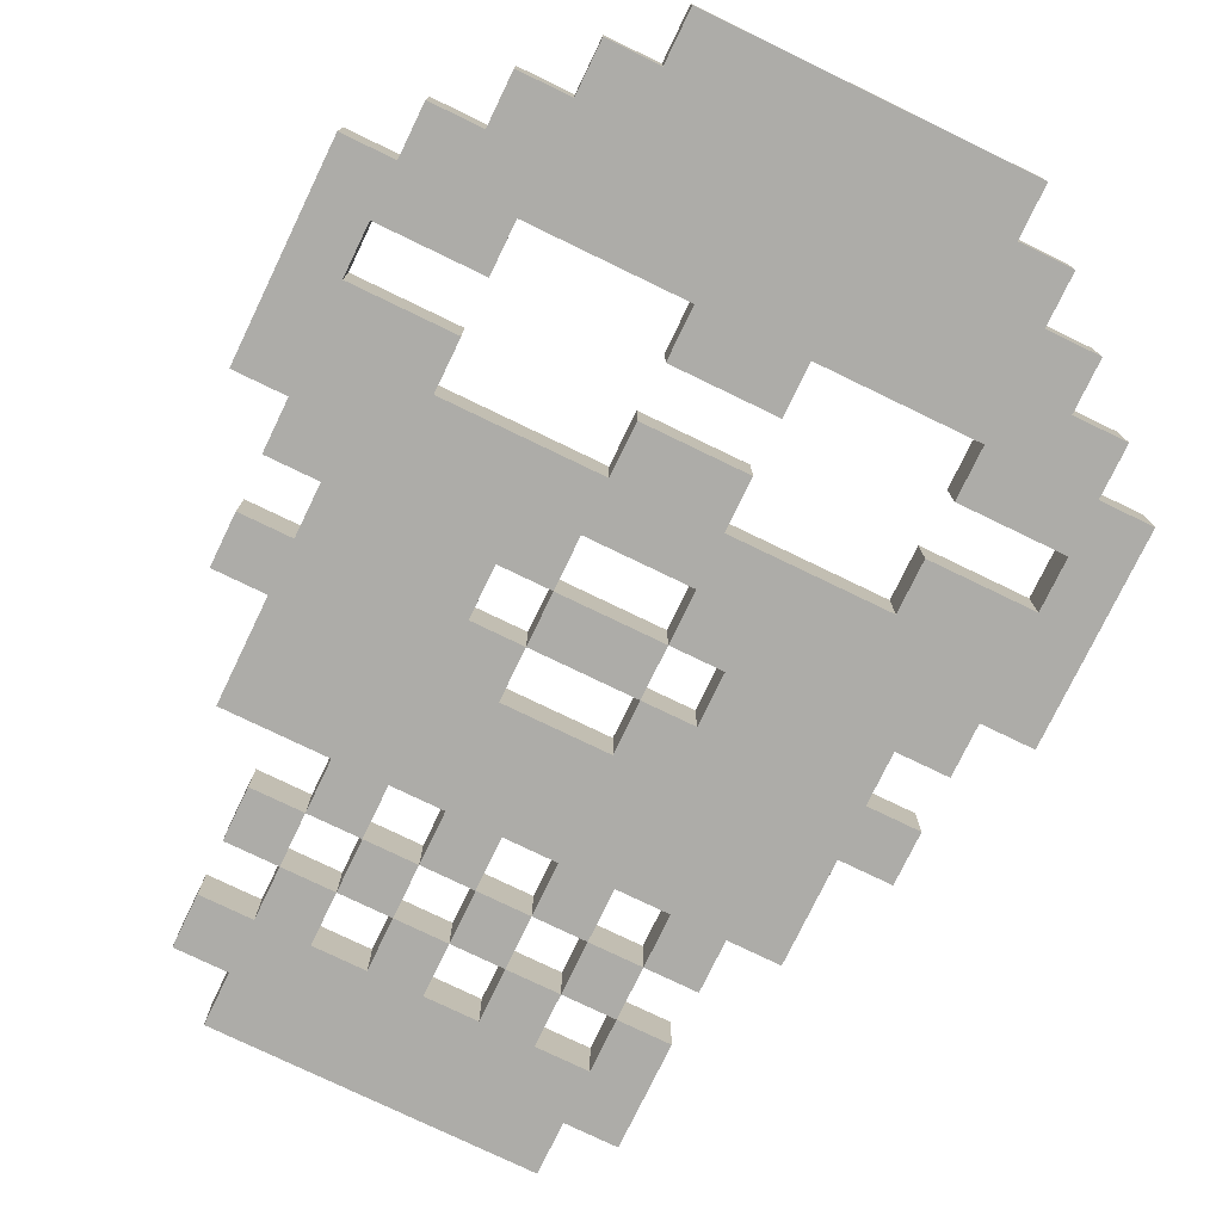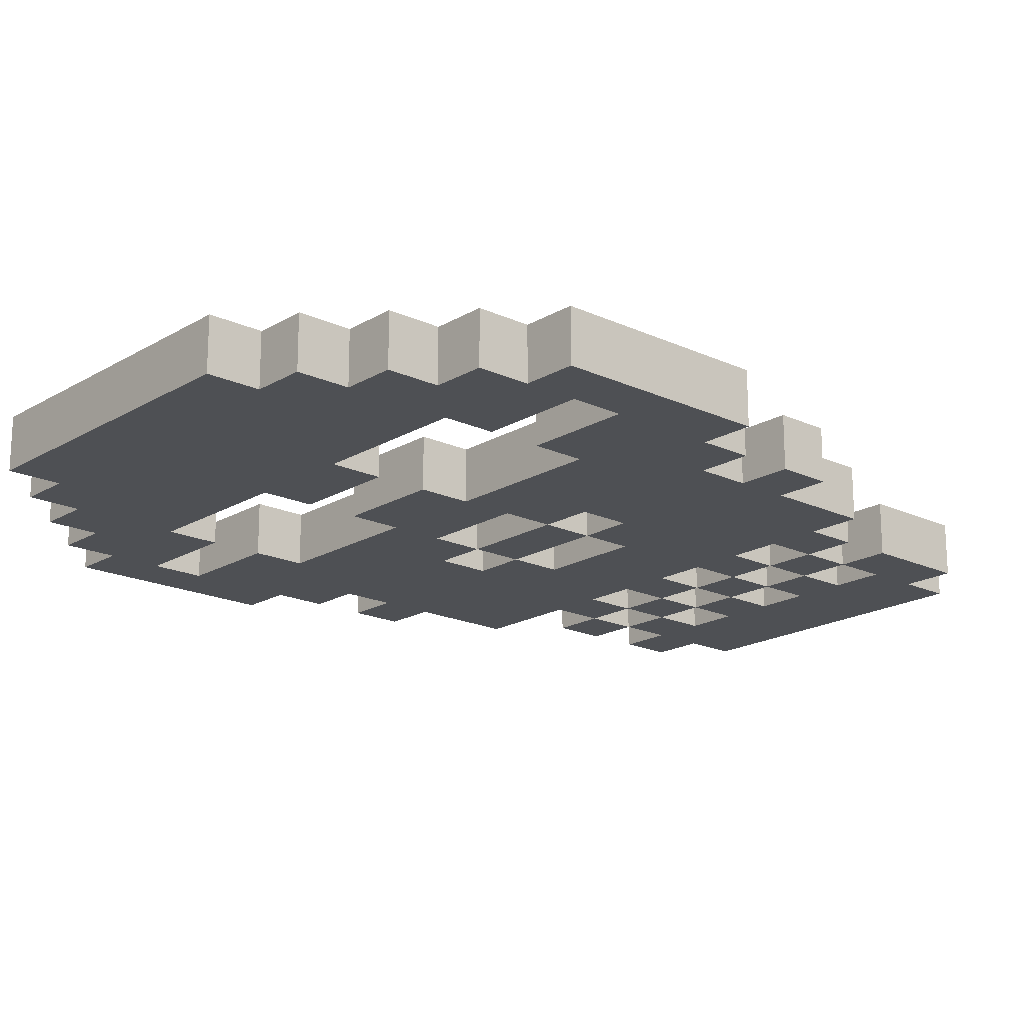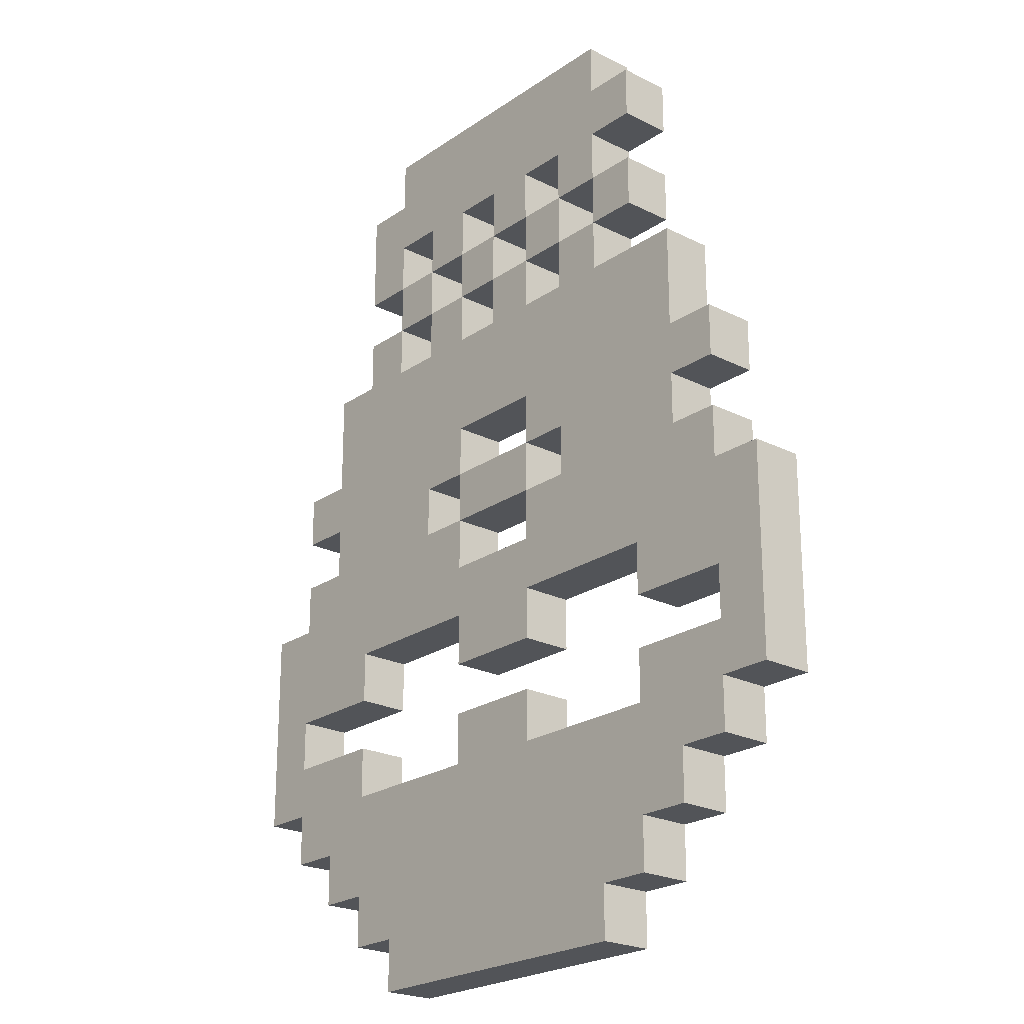
<metadata>
{"format":"obj","ext":"obj","renderer":"f3d","projection":"perspective","resolution":1024,"background":"white","views":[{"elev":-76.7,"azim":154.2,"up":"+Y"},{"elev":-18.6,"azim":-131.6,"up":"+Y"},{"elev":-22.8,"azim":49.3,"up":"+Z"}]}
</metadata>
<code>
v -7 0 -1
v -7 0 -5
v -7 1 -1
v -7 1 -5
v -6 0 2
v -6 0 1
v -6 0 -0
v -6 0 -1
v -6 0 -5
v -6 0 -6
v -6 1 2
v -6 1 1
v -6 1 -0
v -6 1 -1
v -6 1 -5
v -6 1 -6
v -5 0 4
v -5 0 2
v -5 0 1
v -5 0 -0
v -5 0 -6
v -5 0 -7
v -5 1 4
v -5 1 2
v -5 1 1
v -5 1 -0
v -5 1 -6
v -5 1 -7
v -4 0 8
v -4 0 6
v -4 0 5
v -4 0 4
v -4 0 -7
v -4 0 -8
v -4 1 8
v -4 1 6
v -4 1 5
v -4 1 4
v -4 1 -7
v -4 1 -8
v -3 0 9
v -3 0 8
v -3 0 6
v -3 0 5
v -3 0 -8
v -3 0 -9
v -3 1 9
v -3 1 8
v -3 1 6
v -3 1 5
v -3 1 -8
v -3 1 -9
v -2 0 7
v -2 0 6
v -2 0 5
v -2 0 4
v -2 1 7
v -2 1 6
v -2 1 5
v -2 1 4
v -1 0 6
v -1 0 5
v -1 0 1
v -1 0 -0
v -1 0 -2
v -1 0 -3
v -1 0 -4
v -1 0 -5
v -1 1 6
v -1 1 5
v -1 1 1
v -1 1 -0
v -1 1 -2
v -1 1 -3
v -1 1 -4
v -1 1 -5
v 0 0 7
v 0 0 6
v 0 0 5
v 0 0 4
v 0 1 7
v 0 1 6
v 0 1 5
v 0 1 4
v 1 0 6
v 1 0 5
v 1 0 2
v 1 0 1
v 1 0 -0
v 1 0 -1
v 1 1 6
v 1 1 5
v 1 1 2
v 1 1 1
v 1 1 -0
v 1 1 -1
v 2 0 7
v 2 0 6
v 2 0 5
v 2 0 4
v 2 0 1
v 2 0 -0
v 2 1 7
v 2 1 6
v 2 1 5
v 2 1 4
v 2 1 1
v 2 1 -0
v 3 0 6
v 3 0 5
v 3 1 6
v 3 1 5
v 4 0 -2
v 4 0 -3
v 4 0 -4
v 4 0 -5
v 4 1 -2
v 4 1 -3
v 4 1 -4
v 4 1 -5
v 6 0 -3
v 6 0 -4
v 6 1 -3
v 6 1 -4
v -6 0 -3
v -6 0 -4
v -6 1 -3
v -6 1 -4
v -4 0 -2
v -4 0 -3
v -4 0 -4
v -4 0 -5
v -4 1 -2
v -4 1 -3
v -4 1 -4
v -4 1 -5
v -3 0 7
v -3 0 6
v -3 0 5
v -3 0 4
v -3 1 7
v -3 1 6
v -3 1 5
v -3 1 4
v -2 0 6
v -2 0 5
v -2 0 1
v -2 0 -0
v -2 1 6
v -2 1 5
v -2 1 1
v -2 1 -0
v -1 0 7
v -1 0 6
v -1 0 5
v -1 0 4
v -1 0 2
v -1 0 1
v -1 0 -0
v -1 0 -1
v -1 1 7
v -1 1 6
v -1 1 5
v -1 1 4
v -1 1 2
v -1 1 1
v -1 1 -0
v -1 1 -1
v 0 0 6
v 0 0 5
v 0 1 6
v 0 1 5
v 1 0 7
v 1 0 6
v 1 0 5
v 1 0 4
v 1 0 1
v 1 0 -0
v 1 0 -2
v 1 0 -3
v 1 0 -4
v 1 0 -5
v 1 1 7
v 1 1 6
v 1 1 5
v 1 1 4
v 1 1 1
v 1 1 -0
v 1 1 -2
v 1 1 -3
v 1 1 -4
v 1 1 -5
v 2 0 6
v 2 0 5
v 2 1 6
v 2 1 5
v 3 0 9
v 3 0 8
v 3 0 7
v 3 0 6
v 3 0 5
v 3 0 4
v 3 0 -8
v 3 0 -9
v 3 1 9
v 3 1 8
v 3 1 7
v 3 1 6
v 3 1 5
v 3 1 4
v 3 1 -8
v 3 1 -9
v 4 0 8
v 4 0 7
v 4 0 6
v 4 0 5
v 4 0 -7
v 4 0 -8
v 4 1 8
v 4 1 7
v 4 1 6
v 4 1 5
v 4 1 -7
v 4 1 -8
v 5 0 4
v 5 0 2
v 5 0 1
v 5 0 -0
v 5 0 -6
v 5 0 -7
v 5 1 4
v 5 1 2
v 5 1 1
v 5 1 -0
v 5 1 -6
v 5 1 -7
v 6 0 2
v 6 0 1
v 6 0 -0
v 6 0 -1
v 6 0 -5
v 6 0 -6
v 6 1 2
v 6 1 1
v 6 1 -0
v 6 1 -1
v 6 1 -5
v 6 1 -6
v 7 0 -1
v 7 0 -5
v 7 1 -1
v 7 1 -5
v -3 0 9
v -3 1 9
v 3 0 9
v 3 1 9
v -4 0 8
v -4 1 8
v -3 0 8
v -3 1 8
v 3 0 8
v 3 1 8
v 4 0 8
v 4 1 8
v -3 0 6
v -3 1 6
v -2 0 6
v -2 1 6
v -1 0 6
v -1 1 6
v 0 0 6
v 0 1 6
v 1 0 6
v 1 1 6
v 2 0 6
v 2 1 6
v 3 0 6
v 3 1 6
v 4 0 6
v 4 1 6
v -4 0 5
v -4 1 5
v -3 0 5
v -3 1 5
v -2 0 5
v -2 1 5
v -1 0 5
v -1 1 5
v 0 0 5
v 0 1 5
v 1 0 5
v 1 1 5
v 2 0 5
v 2 1 5
v 3 0 5
v 3 1 5
v -5 0 4
v -5 1 4
v -4 0 4
v -4 1 4
v -3 0 4
v -3 1 4
v -2 0 4
v -2 1 4
v -1 0 4
v -1 1 4
v 0 0 4
v 0 1 4
v 1 0 4
v 1 1 4
v 2 0 4
v 2 1 4
v 3 0 4
v 3 1 4
v 5 0 4
v 5 1 4
v -6 0 2
v -6 1 2
v -5 0 2
v -5 1 2
v 5 0 2
v 5 1 2
v 6 0 2
v 6 1 2
v -1 0 1
v -1 1 1
v 1 0 1
v 1 1 1
v -6 0 -0
v -6 1 -0
v -5 0 -0
v -5 1 -0
v -2 0 -0
v -2 1 -0
v -1 0 -0
v -1 1 -0
v 1 0 -0
v 1 1 -0
v 2 0 -0
v 2 1 -0
v 5 0 -0
v 5 1 -0
v 6 0 -0
v 6 1 -0
v -7 0 -1
v -7 1 -1
v -6 0 -1
v -6 1 -1
v -1 0 -1
v -1 1 -1
v 1 0 -1
v 1 1 -1
v 6 0 -1
v 6 1 -1
v 7 0 -1
v 7 1 -1
v -6 0 -4
v -6 1 -4
v -4 0 -4
v -4 1 -4
v -1 0 -4
v -1 1 -4
v 1 0 -4
v 1 1 -4
v 4 0 -4
v 4 1 -4
v 6 0 -4
v 6 1 -4
v -4 0 -5
v -4 1 -5
v -1 0 -5
v -1 1 -5
v 1 0 -5
v 1 1 -5
v 4 0 -5
v 4 1 -5
v -3 0 7
v -3 1 7
v -2 0 7
v -2 1 7
v -1 0 7
v -1 1 7
v 0 0 7
v 0 1 7
v 1 0 7
v 1 1 7
v 2 0 7
v 2 1 7
v 3 0 7
v 3 1 7
v 4 0 7
v 4 1 7
v -4 0 6
v -4 1 6
v -3 0 6
v -3 1 6
v -2 0 6
v -2 1 6
v -1 0 6
v -1 1 6
v 0 0 6
v 0 1 6
v 1 0 6
v 1 1 6
v 2 0 6
v 2 1 6
v 3 0 6
v 3 1 6
v -3 0 5
v -3 1 5
v -2 0 5
v -2 1 5
v -1 0 5
v -1 1 5
v 0 0 5
v 0 1 5
v 1 0 5
v 1 1 5
v 2 0 5
v 2 1 5
v 3 0 5
v 3 1 5
v 4 0 5
v 4 1 5
v -1 0 2
v -1 1 2
v 1 0 2
v 1 1 2
v -6 0 1
v -6 1 1
v -5 0 1
v -5 1 1
v -2 0 1
v -2 1 1
v -1 0 1
v -1 1 1
v 1 0 1
v 1 1 1
v 2 0 1
v 2 1 1
v 5 0 1
v 5 1 1
v 6 0 1
v 6 1 1
v -1 0 -0
v -1 1 -0
v 1 0 -0
v 1 1 -0
v -4 0 -2
v -4 1 -2
v -1 0 -2
v -1 1 -2
v 1 0 -2
v 1 1 -2
v 4 0 -2
v 4 1 -2
v -6 0 -3
v -6 1 -3
v -4 0 -3
v -4 1 -3
v -1 0 -3
v -1 1 -3
v 1 0 -3
v 1 1 -3
v 4 0 -3
v 4 1 -3
v 6 0 -3
v 6 1 -3
v -7 0 -5
v -7 1 -5
v -6 0 -5
v -6 1 -5
v 6 0 -5
v 6 1 -5
v 7 0 -5
v 7 1 -5
v -6 0 -6
v -6 1 -6
v -5 0 -6
v -5 1 -6
v 5 0 -6
v 5 1 -6
v 6 0 -6
v 6 1 -6
v -5 0 -7
v -5 1 -7
v -4 0 -7
v -4 1 -7
v 4 0 -7
v 4 1 -7
v 5 0 -7
v 5 1 -7
v -4 0 -8
v -4 1 -8
v -3 0 -8
v -3 1 -8
v 3 0 -8
v 3 1 -8
v 4 0 -8
v 4 1 -8
v -3 0 -9
v -3 1 -9
v 3 0 -9
v 3 1 -9
v -3 0 9
v 3 0 9
v -4 0 8
v -3 0 8
v 3 0 8
v 4 0 8
v -3 0 7
v -2 0 7
v -1 0 7
v 0 0 7
v 1 0 7
v 2 0 7
v 3 0 7
v 4 0 7
v -4 0 6
v -3 0 6
v -2 0 6
v -1 0 6
v 0 0 6
v 1 0 6
v 2 0 6
v 3 0 6
v 4 0 6
v -4 0 5
v -3 0 5
v -2 0 5
v -1 0 5
v 0 0 5
v 1 0 5
v 2 0 5
v 3 0 5
v 4 0 5
v -5 0 4
v -4 0 4
v -3 0 4
v -2 0 4
v -1 0 4
v 0 0 4
v 1 0 4
v 2 0 4
v 3 0 4
v 5 0 4
v -6 0 2
v -5 0 2
v -1 0 2
v 1 0 2
v 5 0 2
v 6 0 2
v -6 0 1
v -5 0 1
v -2 0 1
v -1 0 1
v 1 0 1
v 2 0 1
v 5 0 1
v 6 0 1
v -6 0 -0
v -5 0 -0
v -2 0 -0
v -1 0 -0
v 1 0 -0
v 2 0 -0
v 5 0 -0
v 6 0 -0
v -7 0 -1
v -6 0 -1
v -1 0 -1
v 1 0 -1
v 6 0 -1
v 7 0 -1
v -4 0 -2
v -1 0 -2
v 1 0 -2
v 4 0 -2
v -6 0 -3
v -4 0 -3
v -1 0 -3
v 1 0 -3
v 4 0 -3
v 6 0 -3
v -6 0 -4
v -4 0 -4
v -1 0 -4
v 1 0 -4
v 4 0 -4
v 6 0 -4
v -7 0 -5
v -6 0 -5
v -4 0 -5
v -1 0 -5
v 1 0 -5
v 4 0 -5
v 6 0 -5
v 7 0 -5
v -6 0 -6
v -5 0 -6
v 5 0 -6
v 6 0 -6
v -5 0 -7
v -4 0 -7
v 4 0 -7
v 5 0 -7
v -4 0 -8
v -3 0 -8
v 3 0 -8
v 4 0 -8
v -3 0 -9
v 3 0 -9
v -3 1 9
v 3 1 9
v -4 1 8
v -3 1 8
v 3 1 8
v 4 1 8
v -3 1 7
v -2 1 7
v -1 1 7
v 0 1 7
v 1 1 7
v 2 1 7
v 3 1 7
v 4 1 7
v -4 1 6
v -3 1 6
v -2 1 6
v -1 1 6
v 0 1 6
v 1 1 6
v 2 1 6
v 3 1 6
v 4 1 6
v -4 1 5
v -3 1 5
v -2 1 5
v -1 1 5
v 0 1 5
v 1 1 5
v 2 1 5
v 3 1 5
v 4 1 5
v -5 1 4
v -4 1 4
v -3 1 4
v -2 1 4
v -1 1 4
v 0 1 4
v 1 1 4
v 2 1 4
v 3 1 4
v 5 1 4
v -6 1 2
v -5 1 2
v -1 1 2
v 1 1 2
v 5 1 2
v 6 1 2
v -6 1 1
v -5 1 1
v -2 1 1
v -1 1 1
v 1 1 1
v 2 1 1
v 5 1 1
v 6 1 1
v -6 1 -0
v -5 1 -0
v -2 1 -0
v -1 1 -0
v 1 1 -0
v 2 1 -0
v 5 1 -0
v 6 1 -0
v -7 1 -1
v -6 1 -1
v -1 1 -1
v 1 1 -1
v 6 1 -1
v 7 1 -1
v -4 1 -2
v -1 1 -2
v 1 1 -2
v 4 1 -2
v -6 1 -3
v -4 1 -3
v -1 1 -3
v 1 1 -3
v 4 1 -3
v 6 1 -3
v -6 1 -4
v -4 1 -4
v -1 1 -4
v 1 1 -4
v 4 1 -4
v 6 1 -4
v -7 1 -5
v -6 1 -5
v -4 1 -5
v -1 1 -5
v 1 1 -5
v 4 1 -5
v 6 1 -5
v 7 1 -5
v -6 1 -6
v -5 1 -6
v 5 1 -6
v 6 1 -6
v -5 1 -7
v -4 1 -7
v 4 1 -7
v 5 1 -7
v -4 1 -8
v -3 1 -8
v 3 1 -8
v 4 1 -8
v -3 1 -9
v 3 1 -9
f 3 2 1
f 4 2 3
f 11 6 5
f 12 6 11
f 13 8 7
f 14 8 13
f 15 10 9
f 16 10 15
f 23 18 17
f 24 18 23
f 25 20 19
f 26 20 25
f 27 22 21
f 28 22 27
f 35 30 29
f 36 30 35
f 37 32 31
f 38 32 37
f 39 34 33
f 40 34 39
f 47 42 41
f 48 42 47
f 49 44 43
f 50 44 49
f 51 46 45
f 52 46 51
f 57 54 53
f 58 54 57
f 59 56 55
f 60 56 59
f 69 62 61
f 70 62 69
f 71 64 63
f 72 64 71
f 73 66 65
f 74 66 73
f 75 68 67
f 76 68 75
f 81 78 77
f 82 78 81
f 83 80 79
f 84 80 83
f 91 86 85
f 92 86 91
f 93 88 87
f 94 88 93
f 95 90 89
f 96 90 95
f 103 98 97
f 104 98 103
f 105 100 99
f 106 100 105
f 107 102 101
f 108 102 107
f 111 110 109
f 112 110 111
f 117 114 113
f 118 114 117
f 119 116 115
f 120 116 119
f 123 122 121
f 124 122 123
f 125 126 127
f 127 126 128
f 129 130 133
f 133 130 134
f 131 132 135
f 135 132 136
f 137 138 141
f 141 138 142
f 139 140 143
f 143 140 144
f 145 146 149
f 149 146 150
f 147 148 151
f 151 148 152
f 153 154 161
f 161 154 162
f 155 156 163
f 163 156 164
f 157 158 165
f 165 158 166
f 159 160 167
f 167 160 168
f 169 170 171
f 171 170 172
f 173 174 183
f 183 174 184
f 175 176 185
f 185 176 186
f 177 178 187
f 187 178 188
f 179 180 189
f 189 180 190
f 181 182 191
f 191 182 192
f 193 194 195
f 195 194 196
f 197 198 205
f 205 198 206
f 199 200 207
f 207 200 208
f 201 202 209
f 209 202 210
f 203 204 211
f 211 204 212
f 213 214 219
f 219 214 220
f 215 216 221
f 221 216 222
f 217 218 223
f 223 218 224
f 225 226 231
f 231 226 232
f 227 228 233
f 233 228 234
f 229 230 235
f 235 230 236
f 237 238 243
f 243 238 244
f 239 240 245
f 245 240 246
f 241 242 247
f 247 242 248
f 249 250 251
f 251 250 252
f 255 254 253
f 256 254 255
f 259 258 257
f 260 258 259
f 263 262 261
f 264 262 263
f 267 266 265
f 268 266 267
f 271 270 269
f 272 270 271
f 275 274 273
f 276 274 275
f 279 278 277
f 280 278 279
f 283 282 281
f 284 282 283
f 287 286 285
f 288 286 287
f 291 290 289
f 292 290 291
f 295 294 293
f 296 294 295
f 299 298 297
f 300 298 299
f 303 302 301
f 304 302 303
f 307 306 305
f 308 306 307
f 311 310 309
f 312 310 311
f 315 314 313
f 316 314 315
f 319 318 317
f 320 318 319
f 323 322 321
f 324 322 323
f 327 326 325
f 328 326 327
f 331 330 329
f 332 330 331
f 335 334 333
f 336 334 335
f 339 338 337
f 340 338 339
f 343 342 341
f 344 342 343
f 347 346 345
f 348 346 347
f 351 350 349
f 352 350 351
f 355 354 353
f 356 354 355
f 359 358 357
f 360 358 359
f 363 362 361
f 364 362 363
f 367 366 365
f 368 366 367
f 371 370 369
f 372 370 371
f 375 374 373
f 376 374 375
f 377 378 379
f 379 378 380
f 381 382 383
f 383 382 384
f 385 386 387
f 387 386 388
f 389 390 391
f 391 390 392
f 393 394 395
f 395 394 396
f 397 398 399
f 399 398 400
f 401 402 403
f 403 402 404
f 405 406 407
f 407 406 408
f 409 410 411
f 411 410 412
f 413 414 415
f 415 414 416
f 417 418 419
f 419 418 420
f 421 422 423
f 423 422 424
f 425 426 427
f 427 426 428
f 429 430 431
f 431 430 432
f 433 434 435
f 435 434 436
f 437 438 439
f 439 438 440
f 441 442 443
f 443 442 444
f 445 446 447
f 447 446 448
f 449 450 451
f 451 450 452
f 453 454 455
f 455 454 456
f 457 458 459
f 459 458 460
f 461 462 463
f 463 462 464
f 465 466 467
f 467 466 468
f 469 470 471
f 471 470 472
f 473 474 475
f 475 474 476
f 477 478 479
f 479 478 480
f 481 482 483
f 483 482 484
f 485 486 487
f 487 486 488
f 489 490 491
f 491 490 492
f 493 494 495
f 495 494 496
f 497 498 499
f 499 498 500
f 501 502 503
f 503 502 504
f 508 506 505
f 509 506 508
f 511 508 507
f 511 510 509
f 511 509 508
f 512 510 511
f 513 510 512
f 514 510 513
f 515 510 514
f 516 510 515
f 517 510 516
f 518 510 517
f 519 511 507
f 520 511 519
f 521 513 512
f 522 513 521
f 523 515 514
f 524 515 523
f 525 517 516
f 526 517 525
f 529 521 520
f 530 521 529
f 531 523 522
f 532 523 531
f 533 525 524
f 534 525 533
f 535 527 526
f 536 527 535
f 538 529 528
f 539 529 538
f 540 531 530
f 541 531 540
f 542 533 532
f 543 533 542
f 544 535 534
f 545 535 544
f 548 545 544
f 548 546 545
f 548 544 543
f 548 542 541
f 548 543 542
f 548 540 539
f 548 541 540
f 548 538 537
f 548 539 538
f 549 546 548
f 550 546 549
f 551 546 550
f 553 548 547
f 553 549 548
f 554 549 553
f 555 549 554
f 556 549 555
f 557 552 551
f 557 551 550
f 558 552 557
f 559 552 558
f 560 552 559
f 562 555 554
f 563 555 562
f 564 557 556
f 565 557 564
f 566 559 558
f 567 559 566
f 570 563 562
f 570 562 561
f 570 564 563
f 571 564 570
f 572 567 566
f 572 568 567
f 572 566 565
f 573 568 572
f 575 573 572
f 575 574 573
f 575 572 571
f 575 571 570
f 575 570 569
f 576 574 575
f 577 574 576
f 578 574 577
f 579 575 569
f 580 575 579
f 581 577 576
f 582 577 581
f 583 574 578
f 584 574 583
f 585 579 569
f 590 574 584
f 591 585 569
f 591 586 585
f 592 586 591
f 593 586 592
f 594 588 587
f 595 588 594
f 596 590 589
f 597 574 590
f 597 590 596
f 598 574 597
f 599 593 592
f 599 595 594
f 599 597 596
f 599 596 595
f 599 594 593
f 600 597 599
f 601 597 600
f 602 597 601
f 603 601 600
f 604 601 603
f 605 601 604
f 606 601 605
f 607 605 604
f 608 605 607
f 609 605 608
f 610 605 609
f 611 609 608
f 612 609 611
f 613 614 616
f 616 614 617
f 615 616 619
f 617 618 619
f 616 617 619
f 619 618 620
f 620 618 621
f 621 618 622
f 622 618 623
f 623 618 624
f 624 618 625
f 625 618 626
f 615 619 627
f 627 619 628
f 620 621 629
f 629 621 630
f 622 623 631
f 631 623 632
f 624 625 633
f 633 625 634
f 628 629 637
f 637 629 638
f 630 631 639
f 639 631 640
f 632 633 641
f 641 633 642
f 634 635 643
f 643 635 644
f 636 637 646
f 646 637 647
f 638 639 648
f 648 639 649
f 640 641 650
f 650 641 651
f 642 643 652
f 652 643 653
f 652 653 656
f 653 654 656
f 651 652 656
f 649 650 656
f 650 651 656
f 647 648 656
f 648 649 656
f 645 646 656
f 646 647 656
f 656 654 657
f 657 654 658
f 658 654 659
f 655 656 661
f 656 657 661
f 661 657 662
f 662 657 663
f 663 657 664
f 659 660 665
f 658 659 665
f 665 660 666
f 666 660 667
f 667 660 668
f 662 663 670
f 670 663 671
f 664 665 672
f 672 665 673
f 666 667 674
f 674 667 675
f 670 671 678
f 669 670 678
f 671 672 678
f 678 672 679
f 674 675 680
f 675 676 680
f 673 674 680
f 680 676 681
f 680 681 683
f 681 682 683
f 679 680 683
f 678 679 683
f 677 678 683
f 683 682 684
f 684 682 685
f 685 682 686
f 677 683 687
f 687 683 688
f 684 685 689
f 689 685 690
f 686 682 691
f 691 682 692
f 677 687 693
f 692 682 698
f 677 693 699
f 693 694 699
f 699 694 700
f 700 694 701
f 695 696 702
f 702 696 703
f 697 698 704
f 698 682 705
f 704 698 705
f 705 682 706
f 700 701 707
f 702 703 707
f 704 705 707
f 703 704 707
f 701 702 707
f 707 705 708
f 708 705 709
f 709 705 710
f 708 709 711
f 711 709 712
f 712 709 713
f 713 709 714
f 712 713 715
f 715 713 716
f 716 713 717
f 717 713 718
f 716 717 719
f 719 717 720

</code>
